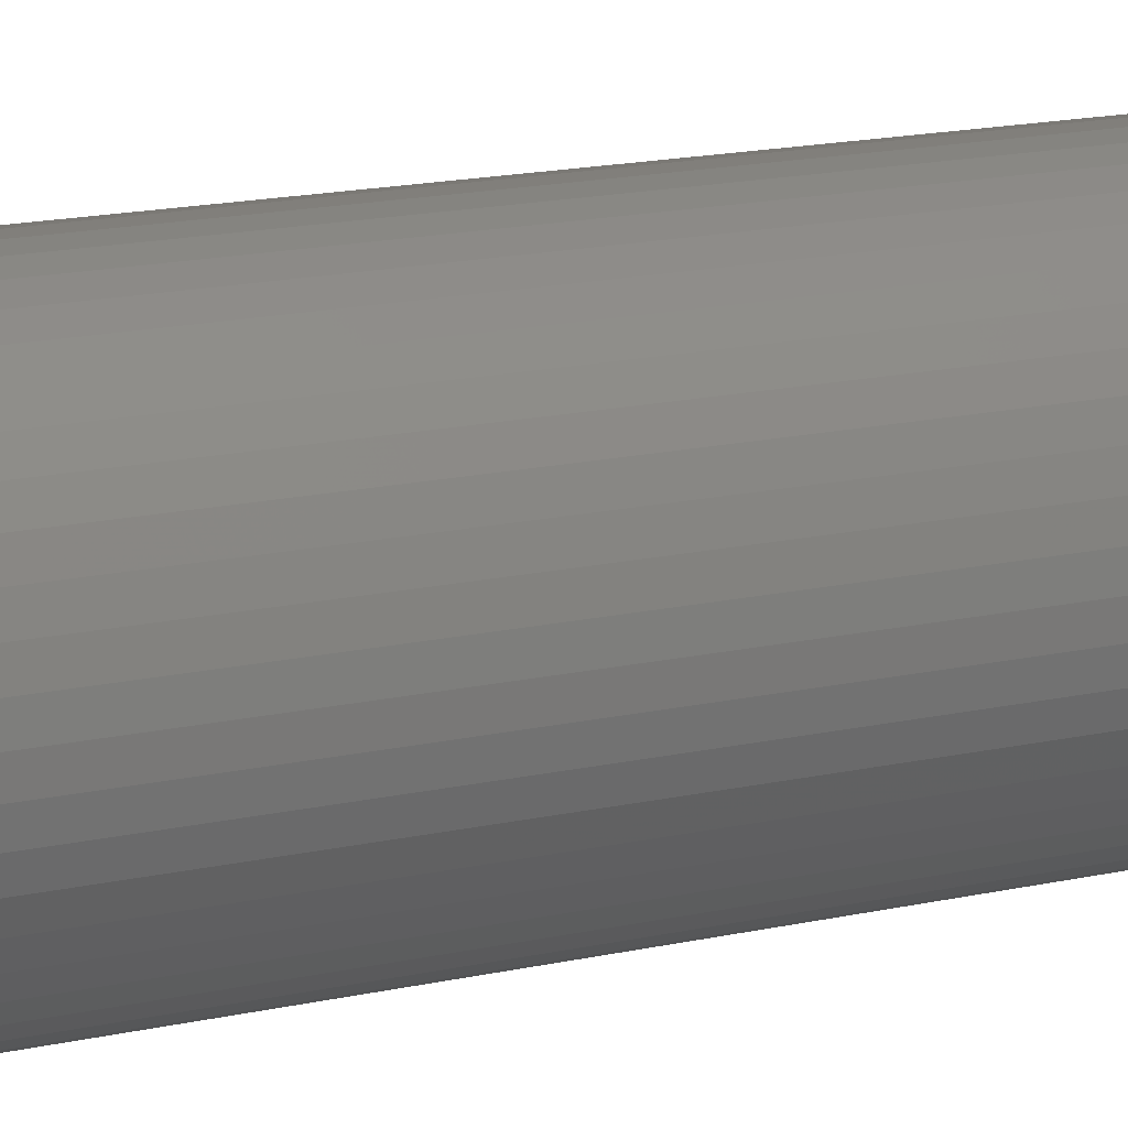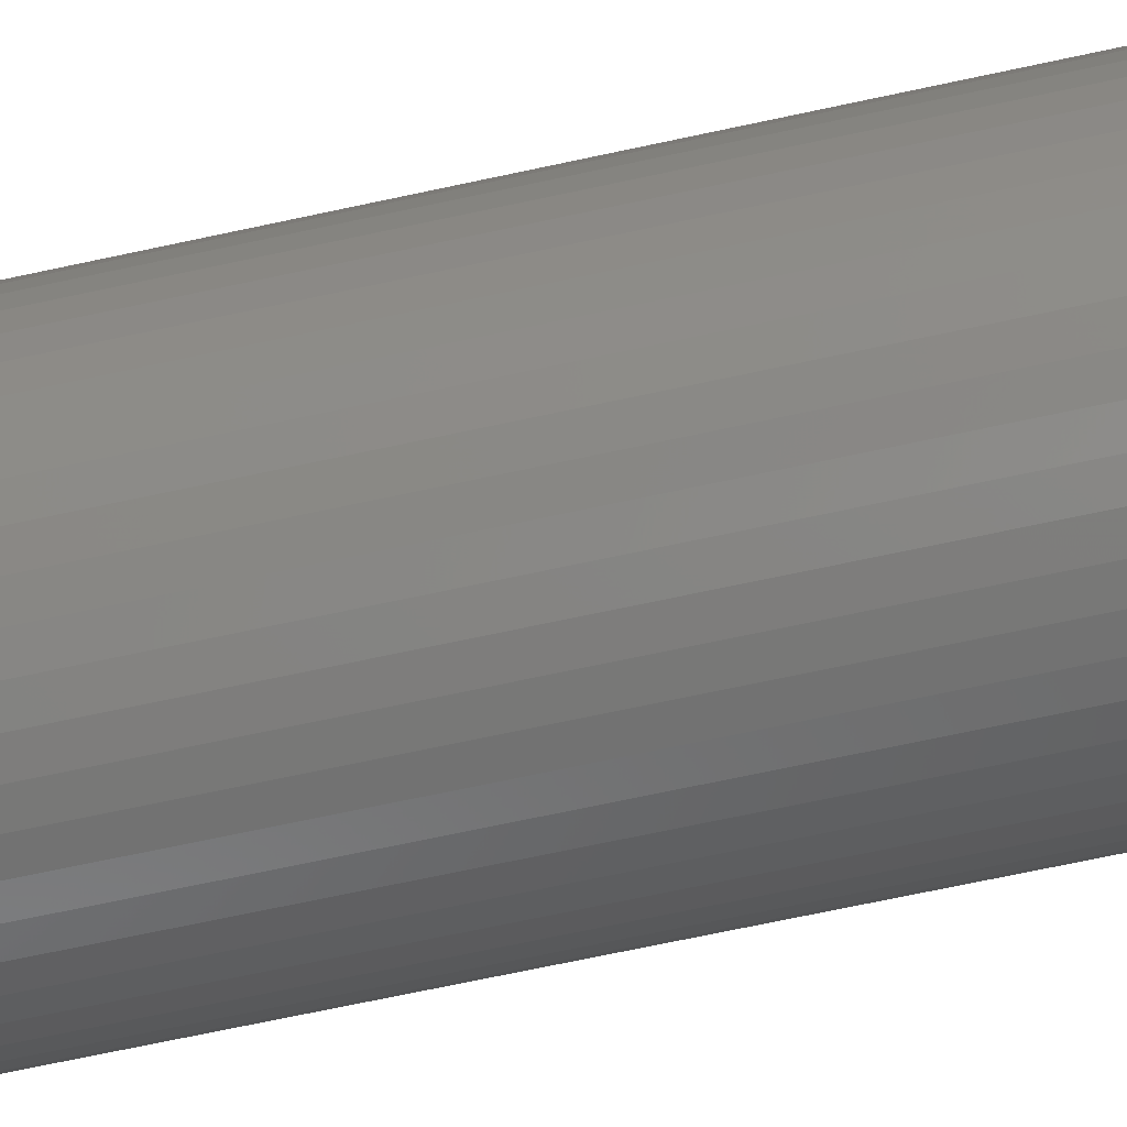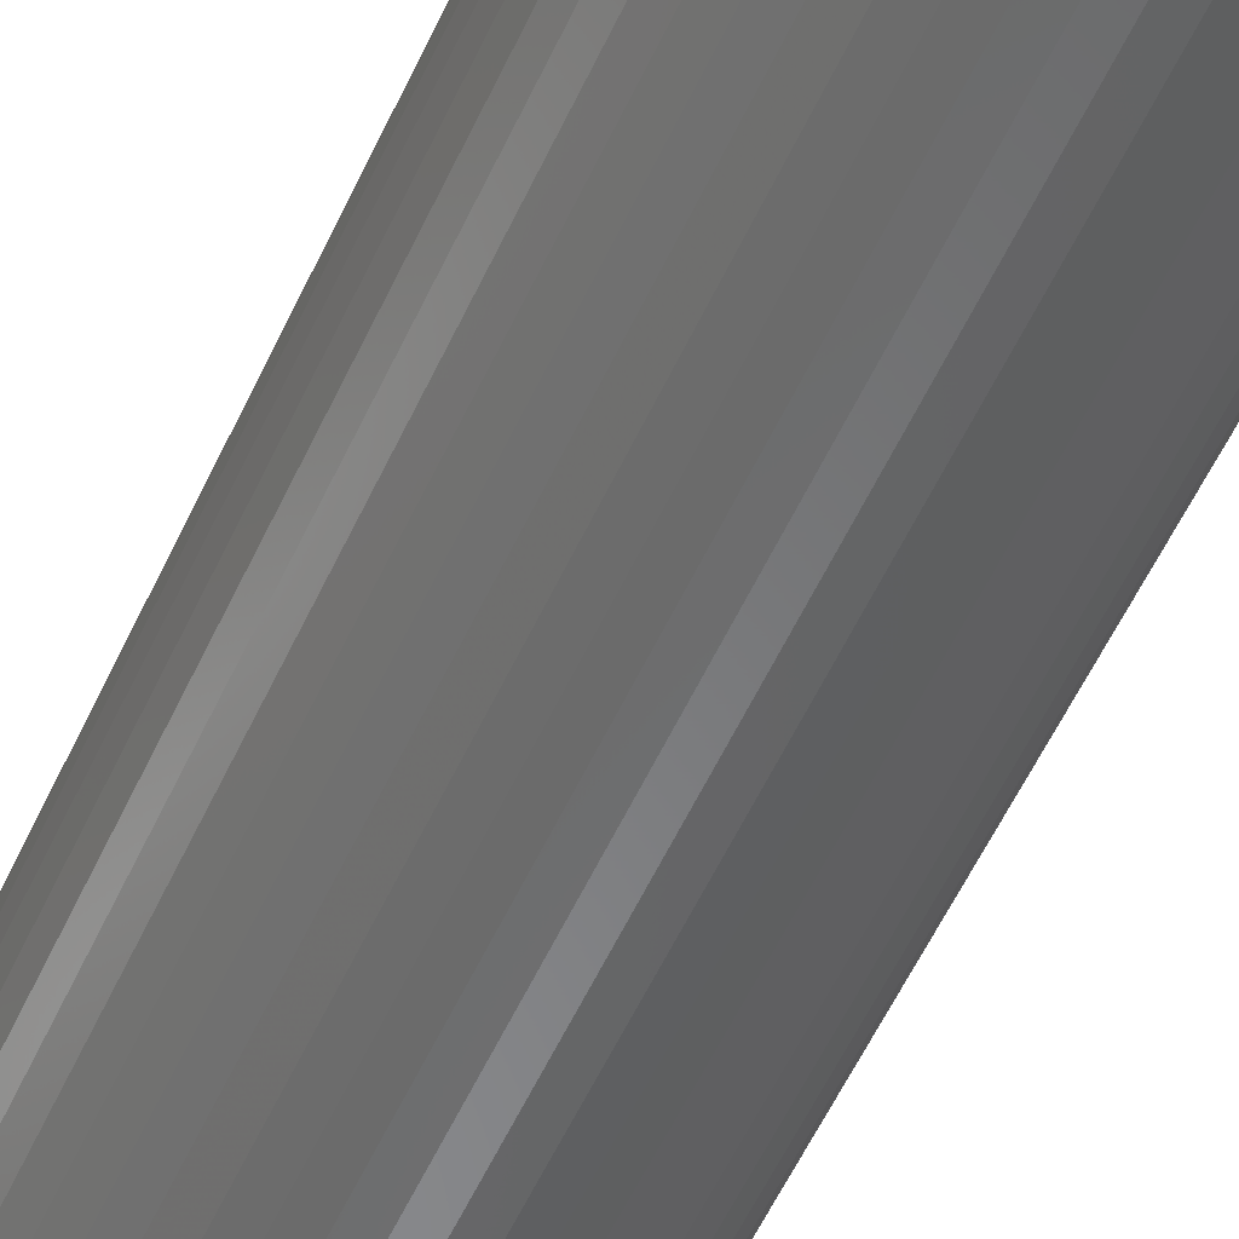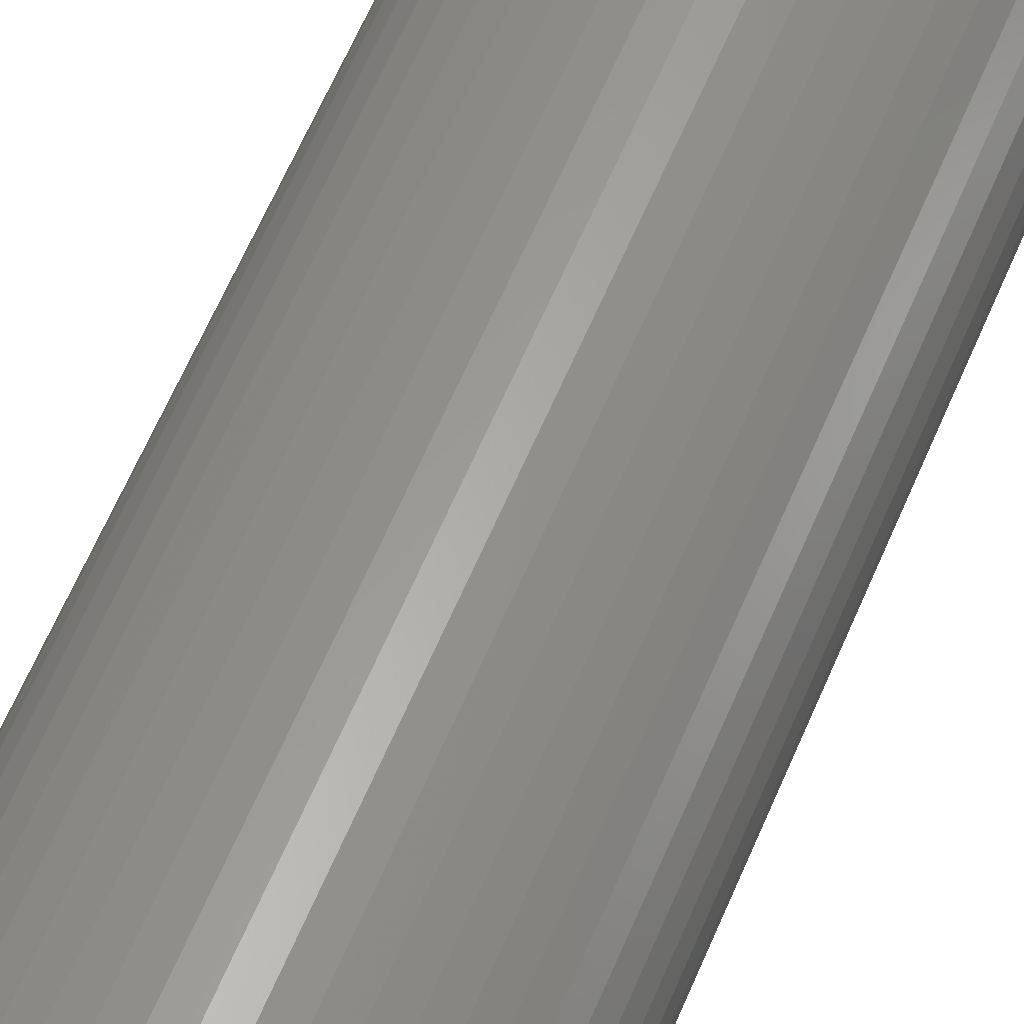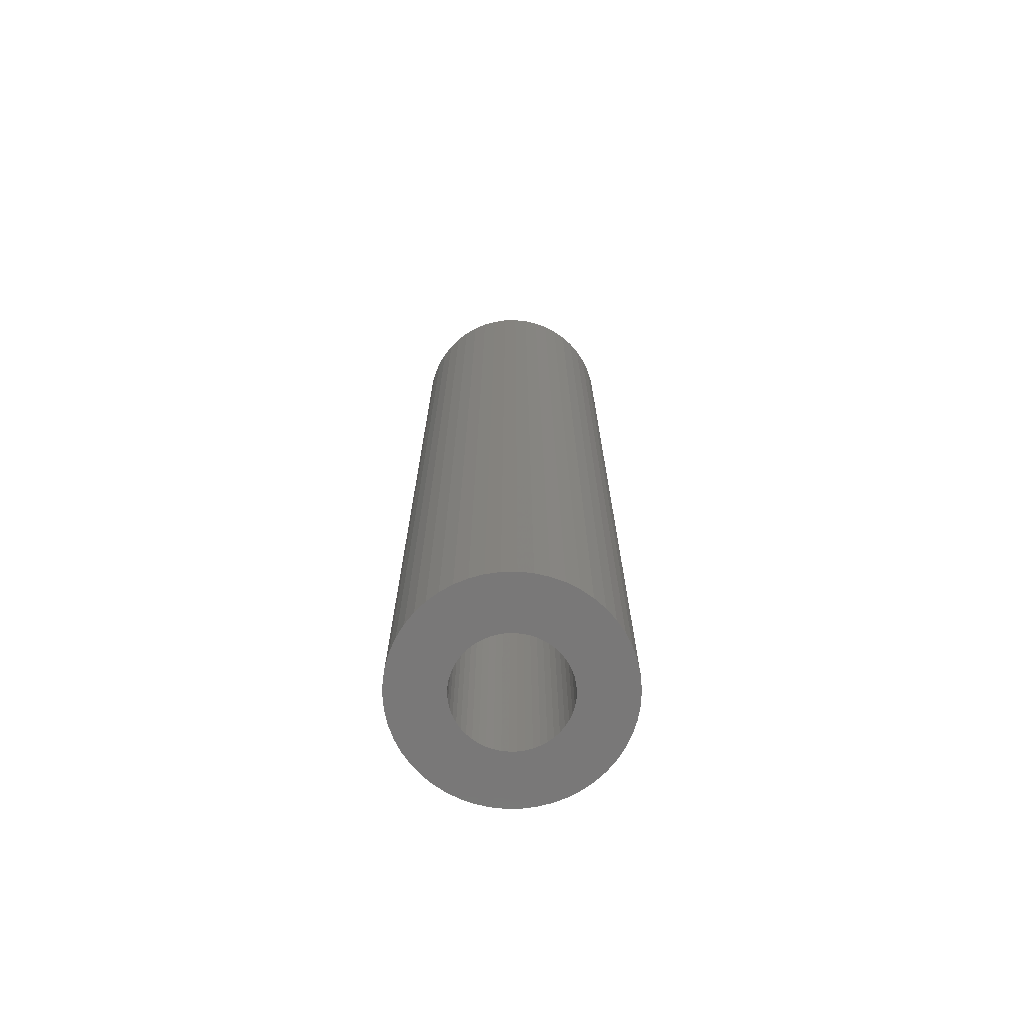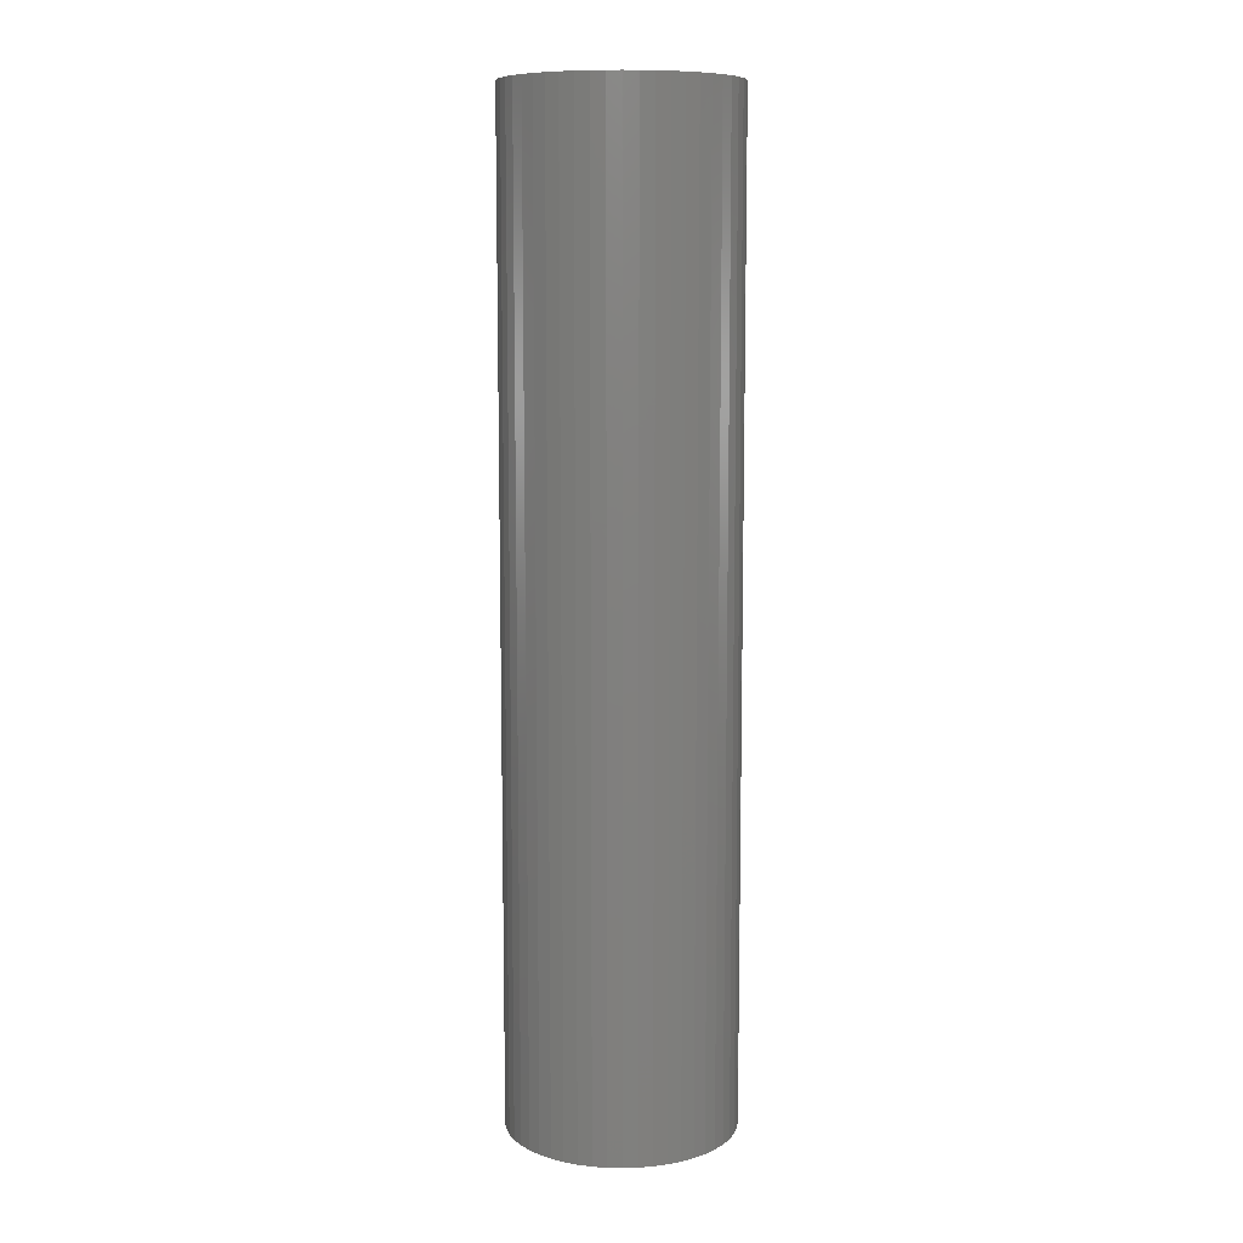
<metadata>
{"format":"stl","ext":"stl","renderer":"f3d","projection":"perspective","resolution":1024,"background":"white","views":[{"elev":13.2,"azim":-119.7,"up":"+Y"},{"elev":-63.8,"azim":102.7,"up":"+Y"},{"elev":-54.6,"azim":155.9,"up":"+Y"},{"elev":60.2,"azim":-157.5,"up":"+Y"},{"elev":-71.3,"azim":102.0,"up":"+Z"},{"elev":9.5,"azim":3.1,"up":"+Z"}]}
</metadata>
<code>
# stl→obj: 200 verts, 400 faces
v 10 0 43.5
v 9.921 1.253 -43.5
v 9.921 1.253 43.5
v 10 0 -43.5
v -10 0 -43.5
v -9.921 1.253 43.5
v -9.921 1.253 -43.5
v -10 0 43.5
v 0.6279 9.98 -43.5
v -0.6279 9.98 43.5
v 0.6279 9.98 43.5
v -0.6279 9.98 -43.5
v -0.6279 -9.98 -43.5
v 0.6279 -9.98 43.5
v -0.6279 -9.98 43.5
v 0.6279 -9.98 -43.5
v 7.29 6.845 -43.5
v 6.374 7.705 43.5
v 7.29 6.845 43.5
v 6.374 7.705 -43.5
v -6.374 7.705 -43.5
v -7.29 6.845 43.5
v -6.374 7.705 43.5
v -7.29 6.845 -43.5
v -3.09 9.511 -43.5
v -4.258 9.048 43.5
v -3.09 9.511 43.5
v -4.258 9.048 -43.5
v 8.763 -4.818 43.5
v 9.298 -3.681 -43.5
v 9.298 -3.681 43.5
v 8.763 -4.818 -43.5
v 9.298 3.681 43.5
v 8.763 4.818 -43.5
v 8.763 4.818 43.5
v 9.298 3.681 -43.5
v 8.09 5.878 -43.5
v 8.09 5.878 43.5
v 4.258 9.048 -43.5
v 3.09 9.511 43.5
v 4.258 9.048 43.5
v 3.09 9.511 -43.5
v 1.874 9.823 43.5
v 1.874 9.823 -43.5
v 5.358 8.443 -43.5
v 5.358 8.443 43.5
v -9.298 3.681 -43.5
v -8.763 4.818 43.5
v -8.763 4.818 -43.5
v -9.298 3.681 43.5
v -8.09 5.878 -43.5
v -8.09 5.878 43.5
v -9.686 2.487 -43.5
v -9.686 2.487 43.5
v -5.358 8.443 43.5
v -5.358 8.443 -43.5
v -1.874 9.823 43.5
v -1.874 9.823 -43.5
v 1.874 -9.823 43.5
v 1.874 -9.823 -43.5
v 3.09 -9.511 -43.5
v 4.258 -9.048 43.5
v 3.09 -9.511 43.5
v 4.258 -9.048 -43.5
v 9.686 2.487 43.5
v 9.686 2.487 -43.5
v 5 0 43.5
v 4.961 0.6267 43.5
v 9.921 -1.253 43.5
v 4.843 1.243 43.5
v 4.961 -0.6267 43.5
v 4.649 1.841 43.5
v 9.686 -2.487 43.5
v 4.382 2.409 43.5
v 4.843 -1.243 43.5
v 4.045 2.939 43.5
v 3.645 3.423 43.5
v 4.649 -1.841 43.5
v 3.187 3.853 43.5
v 4.382 -2.409 43.5
v 2.679 4.222 43.5
v 2.129 4.524 43.5
v 1.545 4.755 43.5
v 0.9369 4.911 43.5
v 0.314 4.99 43.5
v -0.314 4.99 43.5
v -0.9369 4.911 43.5
v -1.545 4.755 43.5
v -2.129 4.524 43.5
v -2.679 4.222 43.5
v -3.187 3.853 43.5
v -3.645 3.423 43.5
v -4.045 2.939 43.5
v -4.382 2.409 43.5
v 8.09 -5.878 43.5
v 4.045 -2.939 43.5
v 7.29 -6.845 43.5
v 3.645 -3.423 43.5
v 6.374 -7.705 43.5
v 3.187 -3.853 43.5
v 5.358 -8.443 43.5
v 2.679 -4.222 43.5
v 2.129 -4.524 43.5
v 1.545 -4.755 43.5
v 0.9369 -4.911 43.5
v 0.314 -4.99 43.5
v -0.314 -4.99 43.5
v -0.9369 -4.911 43.5
v -1.874 -9.823 43.5
v -1.545 -4.755 43.5
v -3.09 -9.511 43.5
v -2.129 -4.524 43.5
v -4.258 -9.048 43.5
v -2.679 -4.222 43.5
v -5.358 -8.443 43.5
v -3.187 -3.853 43.5
v -6.374 -7.705 43.5
v -3.645 -3.423 43.5
v -7.29 -6.845 43.5
v -4.045 -2.939 43.5
v -8.09 -5.878 43.5
v -4.382 -2.409 43.5
v -8.763 -4.818 43.5
v -4.649 -1.841 43.5
v -9.298 -3.681 43.5
v -4.843 -1.243 43.5
v -9.686 -2.487 43.5
v -4.961 -0.6267 43.5
v -9.921 -1.253 43.5
v -5 0 43.5
v -4.649 1.841 43.5
v -4.843 1.243 43.5
v -4.961 0.6267 43.5
v 9.921 -1.253 -43.5
v 5.358 -8.443 -43.5
v 8.09 -5.878 -43.5
v 7.29 -6.845 -43.5
v 9.686 -2.487 -43.5
v -7.29 -6.845 -43.5
v -6.374 -7.705 -43.5
v -8.763 -4.818 -43.5
v -9.298 -3.681 -43.5
v -8.09 -5.878 -43.5
v 5 0 -43.5
v 4.961 -0.6267 -43.5
v 4.843 -1.243 -43.5
v 4.961 0.6267 -43.5
v 4.649 -1.841 -43.5
v 4.382 -2.409 -43.5
v 4.843 1.243 -43.5
v 4.045 -2.939 -43.5
v 3.645 -3.423 -43.5
v 6.374 -7.705 -43.5
v 4.649 1.841 -43.5
v 3.187 -3.853 -43.5
v 4.382 2.409 -43.5
v 2.679 -4.222 -43.5
v 2.129 -4.524 -43.5
v 1.545 -4.755 -43.5
v 0.9369 -4.911 -43.5
v 0.314 -4.99 -43.5
v -0.314 -4.99 -43.5
v -0.9369 -4.911 -43.5
v -1.874 -9.823 -43.5
v -1.545 -4.755 -43.5
v -3.09 -9.511 -43.5
v -2.129 -4.524 -43.5
v -4.258 -9.048 -43.5
v -2.679 -4.222 -43.5
v -5.358 -8.443 -43.5
v -3.187 -3.853 -43.5
v -3.645 -3.423 -43.5
v -4.045 -2.939 -43.5
v -4.382 -2.409 -43.5
v 4.045 2.939 -43.5
v 3.645 3.423 -43.5
v 3.187 3.853 -43.5
v 2.679 4.222 -43.5
v 2.129 4.524 -43.5
v 1.545 4.755 -43.5
v 0.9369 4.911 -43.5
v 0.314 4.99 -43.5
v -0.314 4.99 -43.5
v -0.9369 4.911 -43.5
v -1.545 4.755 -43.5
v -2.129 4.524 -43.5
v -2.679 4.222 -43.5
v -3.187 3.853 -43.5
v -3.645 3.423 -43.5
v -4.045 2.939 -43.5
v -4.382 2.409 -43.5
v -4.649 1.841 -43.5
v -4.843 1.243 -43.5
v -4.961 0.6267 -43.5
v -5 0 -43.5
v -4.649 -1.841 -43.5
v -4.843 -1.243 -43.5
v -9.686 -2.487 -43.5
v -4.961 -0.6267 -43.5
v -9.921 -1.253 -43.5
f 1 2 3
f 2 1 4
f 5 6 7
f 6 5 8
f 9 10 11
f 10 9 12
f 13 14 15
f 14 13 16
f 17 18 19
f 18 17 20
f 21 22 23
f 22 21 24
f 25 26 27
f 26 25 28
f 29 30 31
f 30 29 32
f 33 34 35
f 34 33 36
f 35 37 38
f 37 35 34
f 39 40 41
f 40 39 42
f 42 43 40
f 43 42 44
f 45 41 46
f 41 45 39
f 47 48 49
f 48 47 50
f 51 22 24
f 22 51 52
f 53 50 47
f 50 53 54
f 28 55 26
f 55 28 56
f 12 57 10
f 57 12 58
f 16 59 14
f 59 16 60
f 61 62 63
f 62 61 64
f 65 36 33
f 36 65 66
f 3 66 65
f 66 3 2
f 38 17 19
f 17 38 37
f 44 11 43
f 11 44 9
f 20 46 18
f 46 20 45
f 49 52 51
f 52 49 48
f 7 54 53
f 54 7 6
f 67 1 3
f 68 3 65
f 1 67 69
f 70 65 33
f 71 69 67
f 72 33 35
f 69 71 73
f 74 35 38
f 75 73 71
f 76 38 19
f 73 75 31
f 77 19 18
f 78 31 75
f 79 18 46
f 31 78 29
f 80 29 78
f 3 68 67
f 65 70 68
f 33 72 70
f 35 74 72
f 81 46 41
f 38 76 74
f 19 77 76
f 18 79 77
f 82 41 40
f 46 81 79
f 41 82 81
f 83 40 43
f 40 83 82
f 43 84 83
f 11 84 43
f 11 85 84
f 11 86 85
f 10 86 11
f 10 87 86
f 57 87 10
f 87 57 88
f 27 88 57
f 88 27 89
f 26 89 27
f 89 26 90
f 55 90 26
f 90 55 91
f 23 91 55
f 91 23 92
f 22 92 23
f 92 22 93
f 52 93 22
f 48 94 52
f 93 52 94
f 29 80 95
f 96 95 80
f 95 96 97
f 98 97 96
f 97 98 99
f 100 99 98
f 99 100 101
f 102 101 100
f 101 102 62
f 103 62 102
f 62 103 63
f 104 63 103
f 63 104 59
f 105 59 104
f 105 14 59
f 106 14 105
f 107 14 106
f 107 15 14
f 108 15 107
f 109 108 110
f 108 109 15
f 111 110 112
f 113 112 114
f 110 111 109
f 115 114 116
f 117 116 118
f 119 118 120
f 112 113 111
f 121 120 122
f 123 122 124
f 125 124 126
f 127 126 128
f 114 115 113
f 129 128 130
f 94 48 131
f 50 131 48
f 116 117 115
f 131 50 132
f 118 119 117
f 54 132 50
f 120 121 119
f 132 54 133
f 122 123 121
f 6 133 54
f 124 125 123
f 133 6 130
f 126 127 125
f 8 130 6
f 128 129 127
f 130 8 129
f 56 23 55
f 23 56 21
f 58 27 57
f 27 58 25
f 69 4 1
f 4 69 134
f 64 101 62
f 101 64 135
f 97 136 95
f 136 97 137
f 31 138 73
f 138 31 30
f 73 134 69
f 134 73 138
f 139 117 119
f 117 139 140
f 141 125 142
f 125 141 123
f 139 121 143
f 121 139 119
f 144 4 134
f 145 134 138
f 4 144 2
f 146 138 30
f 147 2 144
f 148 30 32
f 2 147 66
f 149 32 136
f 150 66 147
f 151 136 137
f 66 150 36
f 152 137 153
f 154 36 150
f 155 153 135
f 36 154 34
f 156 34 154
f 134 145 144
f 138 146 145
f 30 148 146
f 32 149 148
f 157 135 64
f 136 151 149
f 137 152 151
f 153 155 152
f 158 64 61
f 135 157 155
f 64 158 157
f 159 61 60
f 61 159 158
f 60 160 159
f 16 160 60
f 16 161 160
f 16 162 161
f 13 162 16
f 13 163 162
f 164 163 13
f 163 164 165
f 166 165 164
f 165 166 167
f 168 167 166
f 167 168 169
f 170 169 168
f 169 170 171
f 140 171 170
f 171 140 172
f 139 172 140
f 172 139 173
f 143 173 139
f 141 174 143
f 173 143 174
f 34 156 37
f 175 37 156
f 37 175 17
f 176 17 175
f 17 176 20
f 177 20 176
f 20 177 45
f 178 45 177
f 45 178 39
f 179 39 178
f 39 179 42
f 180 42 179
f 42 180 44
f 181 44 180
f 181 9 44
f 182 9 181
f 183 9 182
f 183 12 9
f 184 12 183
f 58 184 185
f 184 58 12
f 25 185 186
f 28 186 187
f 185 25 58
f 56 187 188
f 21 188 189
f 24 189 190
f 186 28 25
f 51 190 191
f 49 191 192
f 47 192 193
f 53 193 194
f 187 56 28
f 7 194 195
f 174 141 196
f 142 196 141
f 188 21 56
f 196 142 197
f 189 24 21
f 198 197 142
f 190 51 24
f 197 198 199
f 191 49 51
f 200 199 198
f 192 47 49
f 199 200 195
f 193 53 47
f 5 195 200
f 194 7 53
f 195 5 7
f 95 32 29
f 32 95 136
f 142 127 198
f 127 142 125
f 60 63 59
f 63 60 61
f 153 97 99
f 97 153 137
f 135 99 101
f 99 135 153
f 164 15 109
f 15 164 13
f 166 109 111
f 109 166 164
f 143 123 141
f 123 143 121
f 198 129 200
f 129 198 127
f 200 8 5
f 8 200 129
f 170 113 115
f 113 170 168
f 168 111 113
f 111 168 166
f 140 115 117
f 115 140 170
f 144 68 147
f 68 144 67
f 130 194 133
f 194 130 195
f 183 85 86
f 85 183 182
f 161 107 106
f 107 161 162
f 177 77 79
f 77 177 176
f 189 91 92
f 91 189 188
f 186 88 89
f 88 186 185
f 154 74 156
f 74 154 72
f 147 70 150
f 70 147 68
f 180 82 83
f 82 180 179
f 181 83 84
f 83 181 180
f 179 81 82
f 81 179 178
f 131 191 94
f 191 131 192
f 93 189 92
f 189 93 190
f 132 192 131
f 192 132 193
f 185 87 88
f 87 185 184
f 160 106 105
f 106 160 161
f 150 72 154
f 72 150 70
f 175 77 176
f 77 175 76
f 156 76 175
f 76 156 74
f 182 84 85
f 84 182 181
f 178 79 81
f 79 178 177
f 94 190 93
f 190 94 191
f 133 193 132
f 193 133 194
f 187 89 90
f 89 187 186
f 188 90 91
f 90 188 187
f 184 86 87
f 86 184 183
f 145 67 144
f 67 145 71
f 146 71 145
f 71 146 75
f 171 118 116
f 118 171 172
f 118 173 120
f 173 118 172
f 157 103 102
f 103 157 158
f 149 78 148
f 78 149 80
f 124 197 126
f 197 124 196
f 152 100 98
f 100 152 155
f 158 104 103
f 104 158 159
f 159 105 104
f 105 159 160
f 151 80 149
f 80 151 96
f 152 96 151
f 96 152 98
f 148 75 146
f 75 148 78
f 162 108 107
f 108 162 163
f 163 110 108
f 110 163 165
f 120 174 122
f 174 120 173
f 122 196 124
f 196 122 174
f 126 199 128
f 199 126 197
f 128 195 130
f 195 128 199
f 155 102 100
f 102 155 157
f 169 116 114
f 116 169 171
f 165 112 110
f 112 165 167
f 167 114 112
f 114 167 169

</code>
